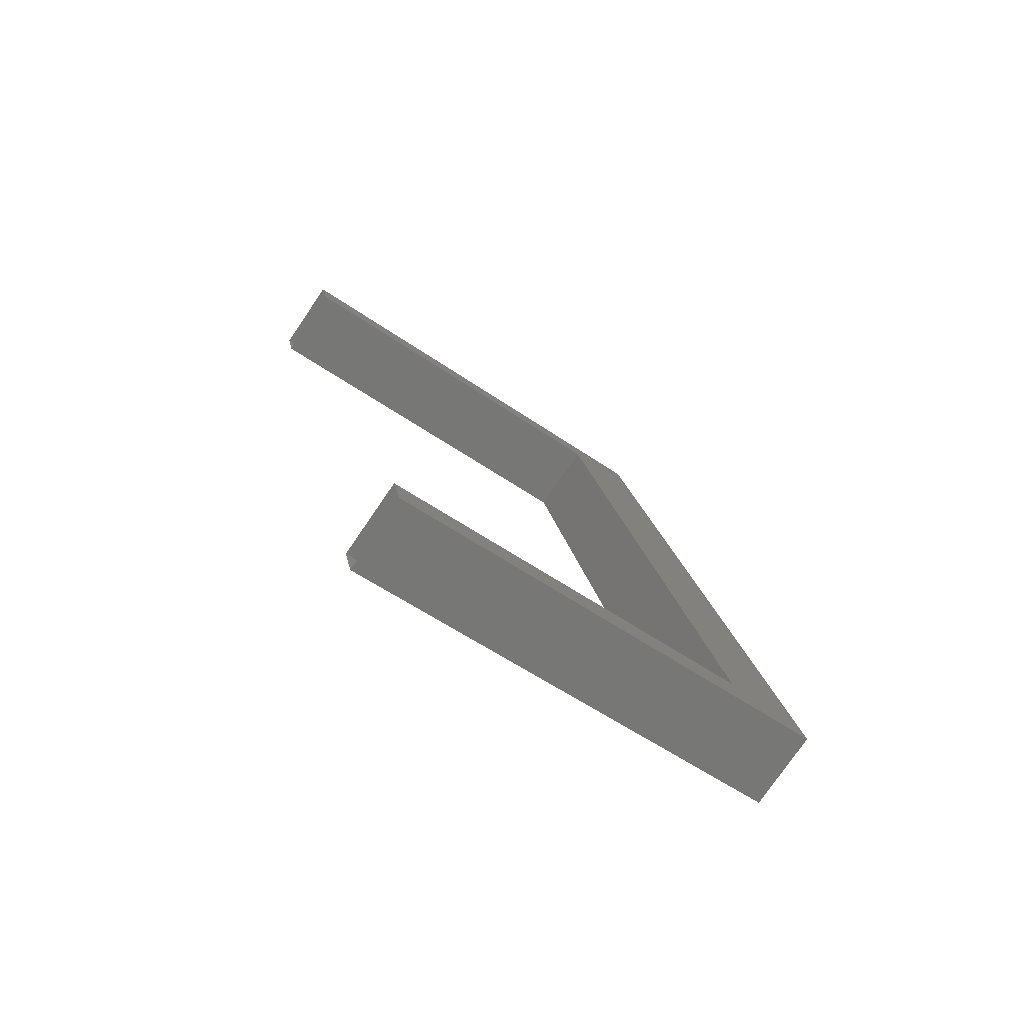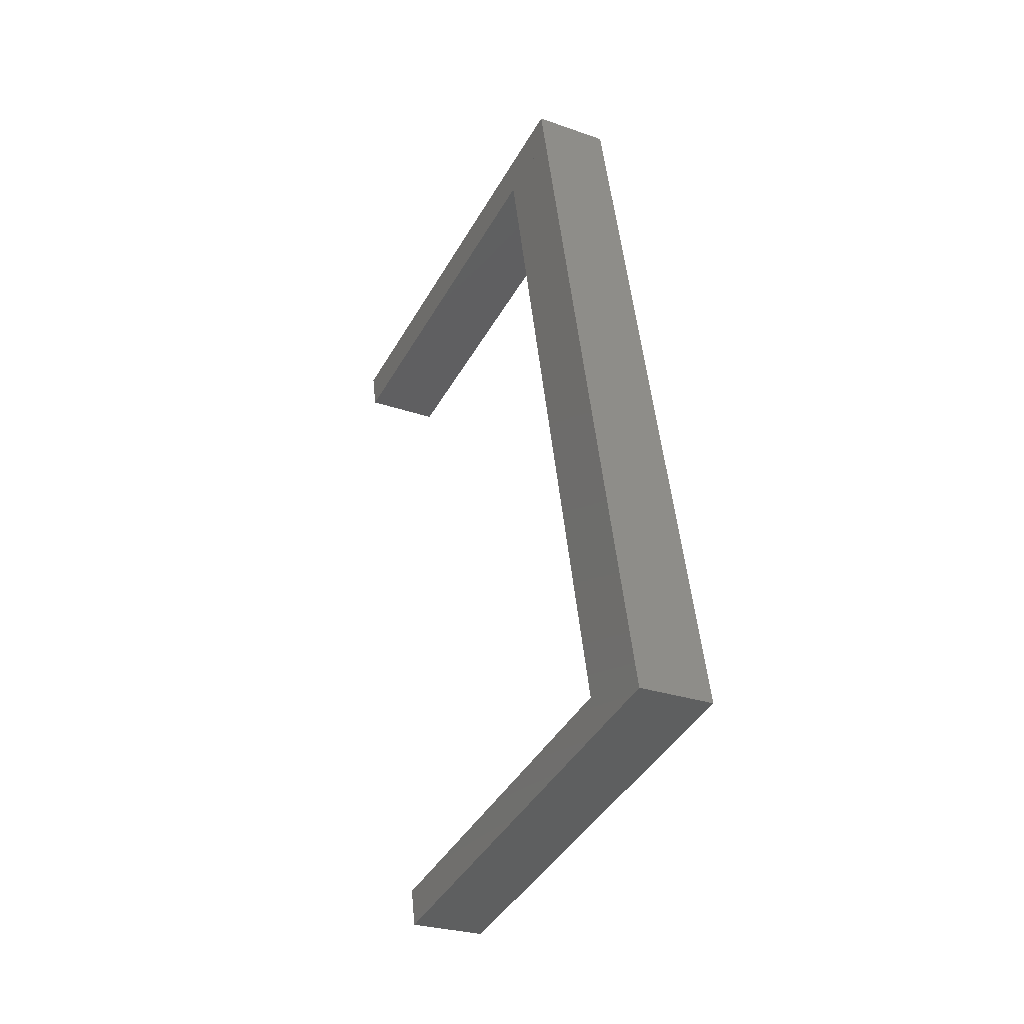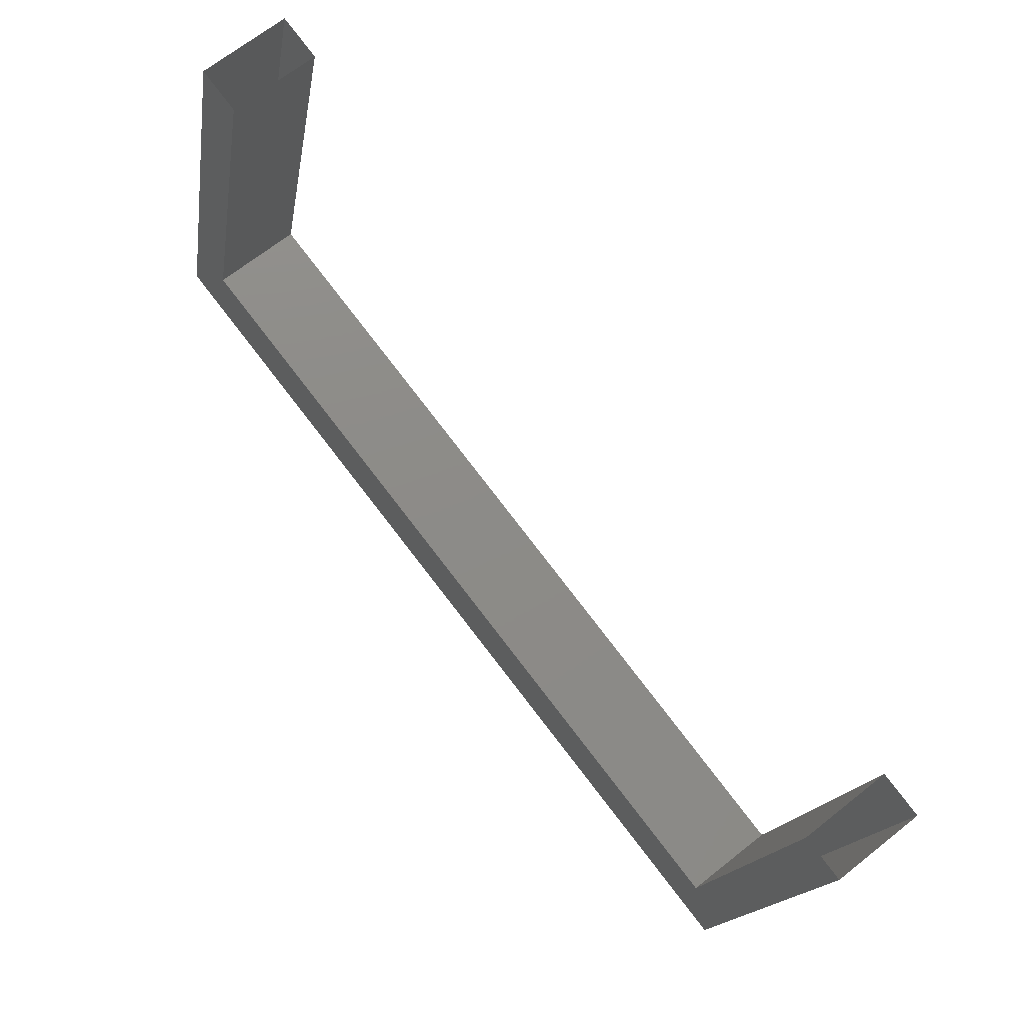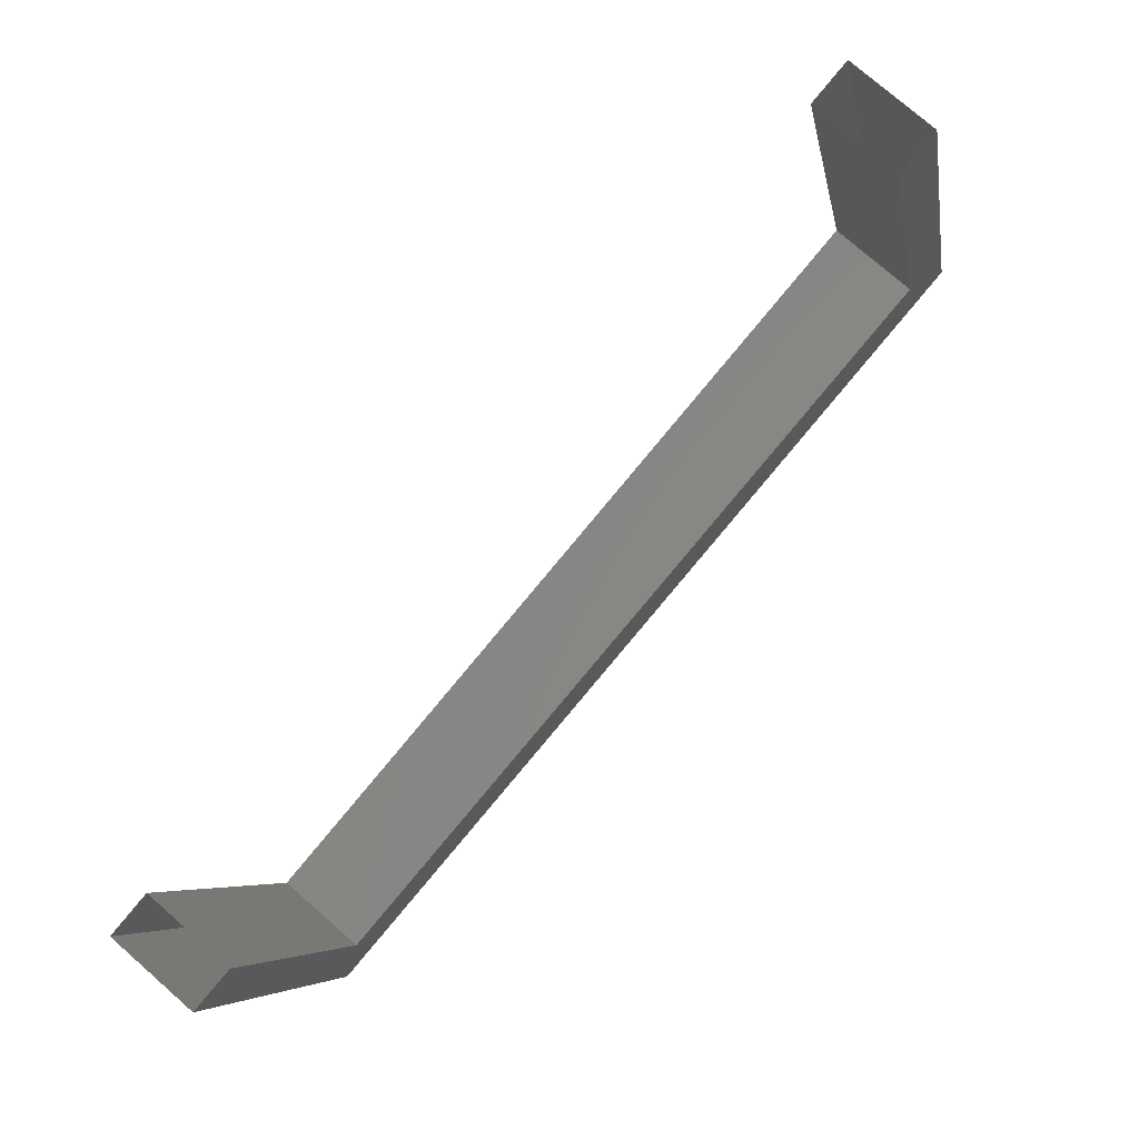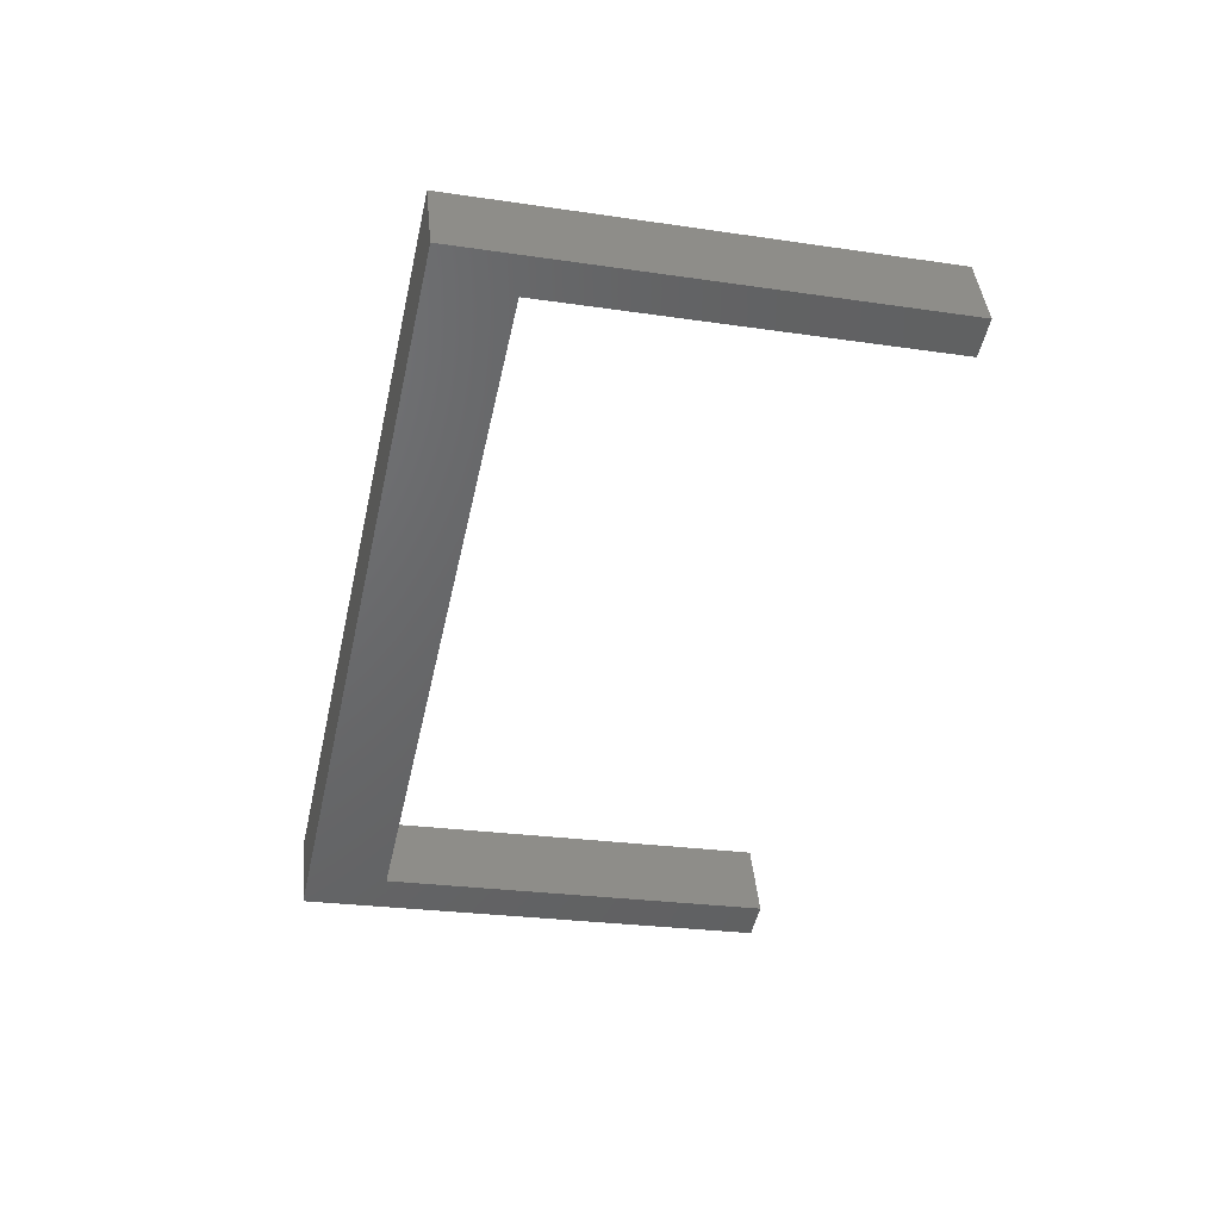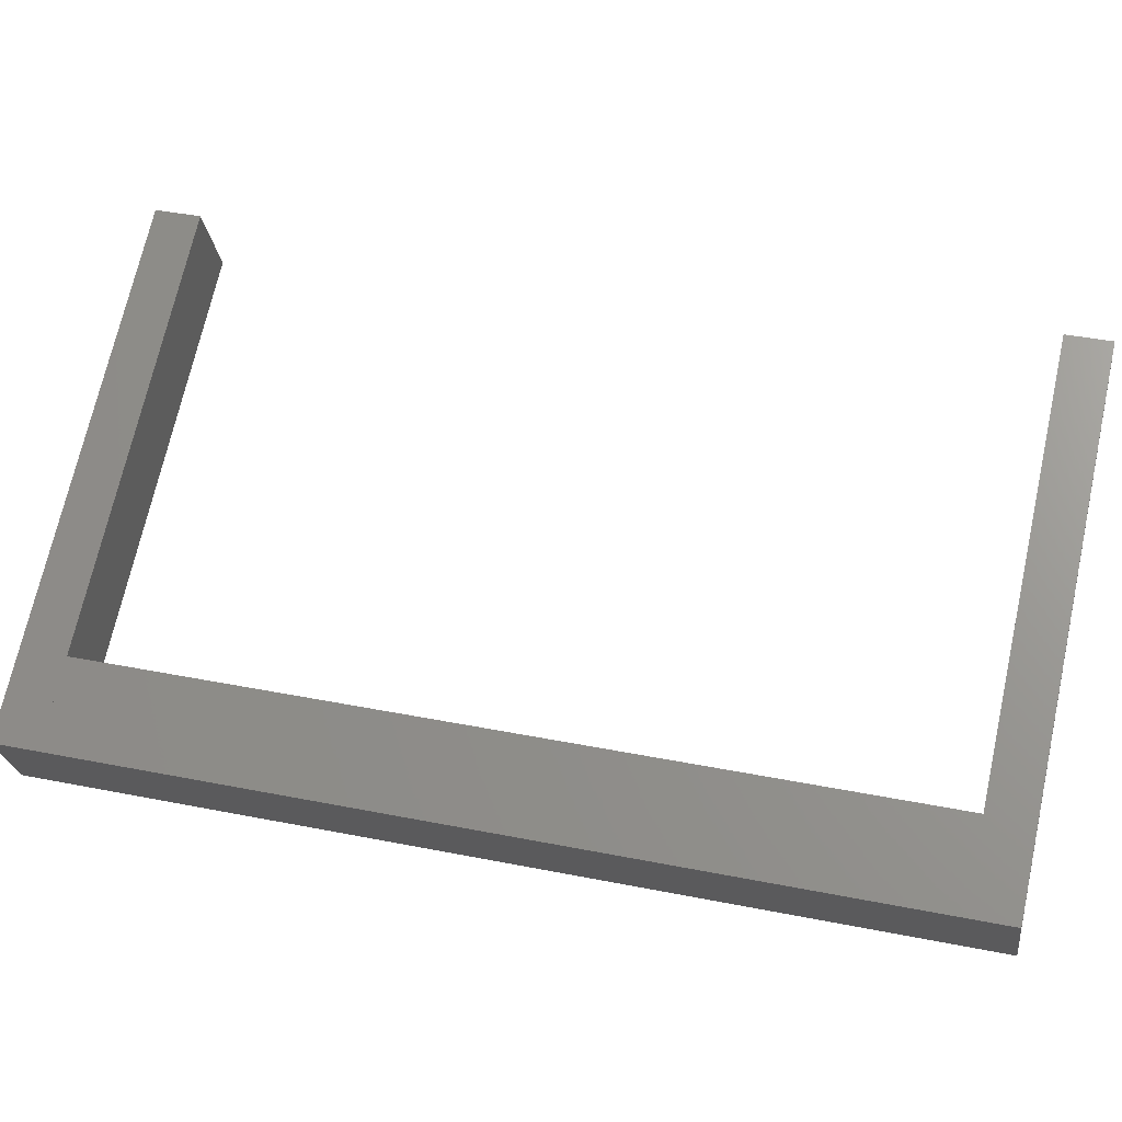
<metadata>
{"format":"stl","ext":"stl","renderer":"f3d","projection":"perspective","resolution":1024,"background":"white","views":[{"elev":-76.8,"azim":-124.3,"up":"+Z"},{"elev":-27.8,"azim":-28.0,"up":"+Z"},{"elev":66.0,"azim":141.1,"up":"+Y"},{"elev":75.0,"azim":-138.7,"up":"+Y"},{"elev":41.8,"azim":84.6,"up":"+Z"},{"elev":-22.8,"azim":96.8,"up":"+Y"}]}
</metadata>
<code>
# stl→obj: 20 verts, 24 faces
v -542.9 -53.71 168.9
v -542.9 -53.6 169.4
v -542.9 -59.46 170.7
v -543.9 -53.6 169.4
v -543.9 -59.46 170.7
v -543.9 -59.57 170.2
v -542.9 -51.55 178.7
v -543.9 -51.55 178.7
v -543.9 -57.41 179.9
v -543.9 -51.66 178.2
v -543.9 -57.52 179.5
v -542.9 -57.52 179.5
v -543.9 -53.71 168.9
v -542.9 -59.57 170.2
v -542.9 -57.41 179.9
v -542.9 -58.59 170
v -542.9 -56.43 179.7
v -543.9 -56.43 179.7
v -543.9 -58.59 170
v -542.9 -51.66 178.2
f 1 2 3
f 3 2 4
f 4 5 3
f 6 5 4
f 7 8 9
f 9 8 10
f 10 11 9
f 12 11 10
f 13 1 6
f 6 1 14
f 14 15 6
f 16 15 14
f 17 15 16
f 16 18 17
f 16 19 18
f 18 19 6
f 6 9 18
f 15 9 6
f 7 9 15
f 15 12 7
f 7 12 20
f 20 12 10
f 4 13 6
f 3 14 1

</code>
